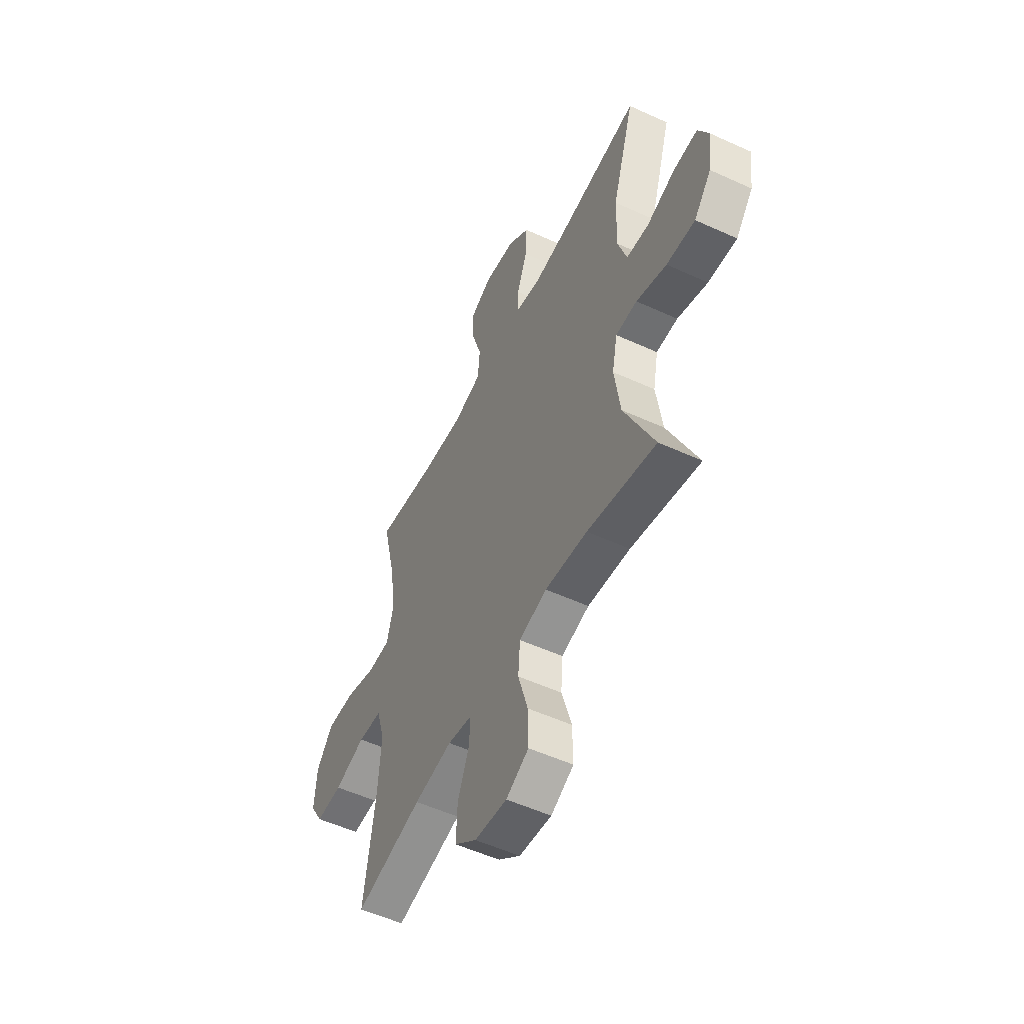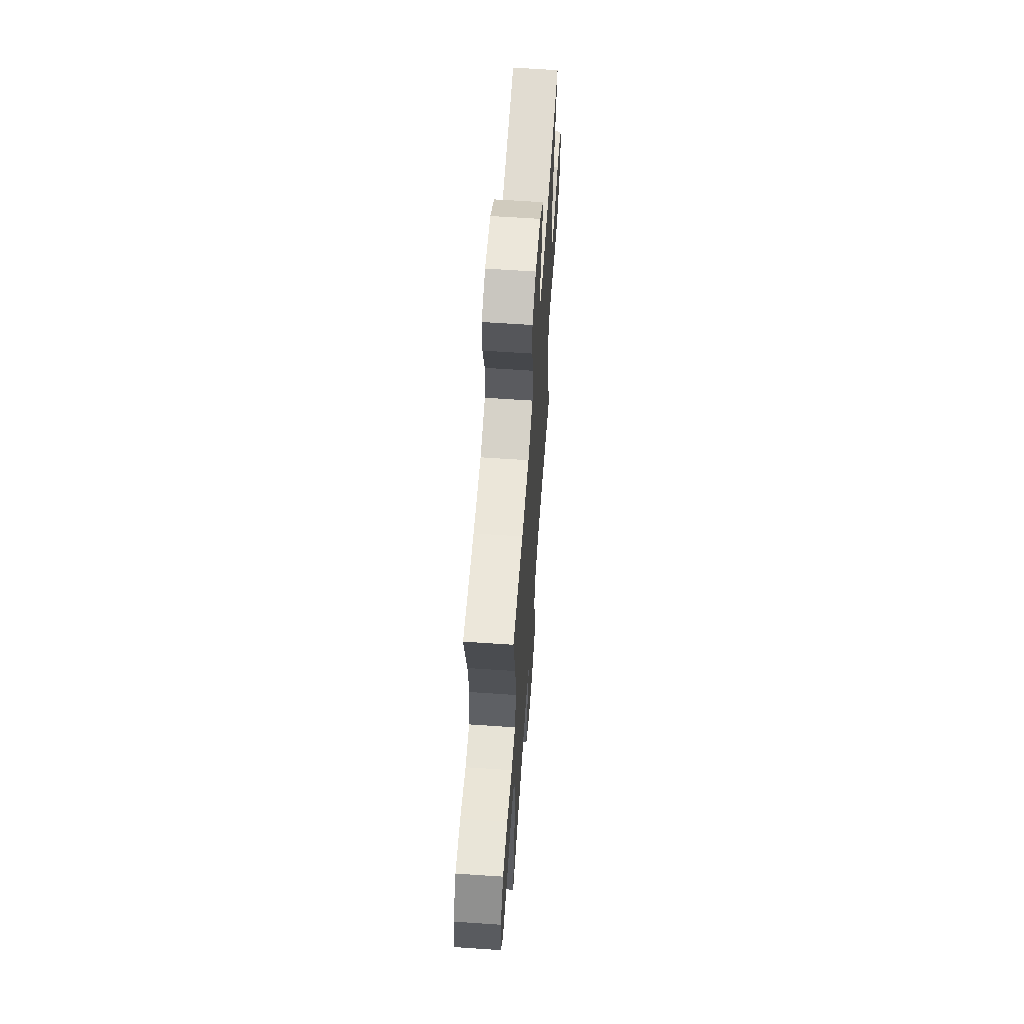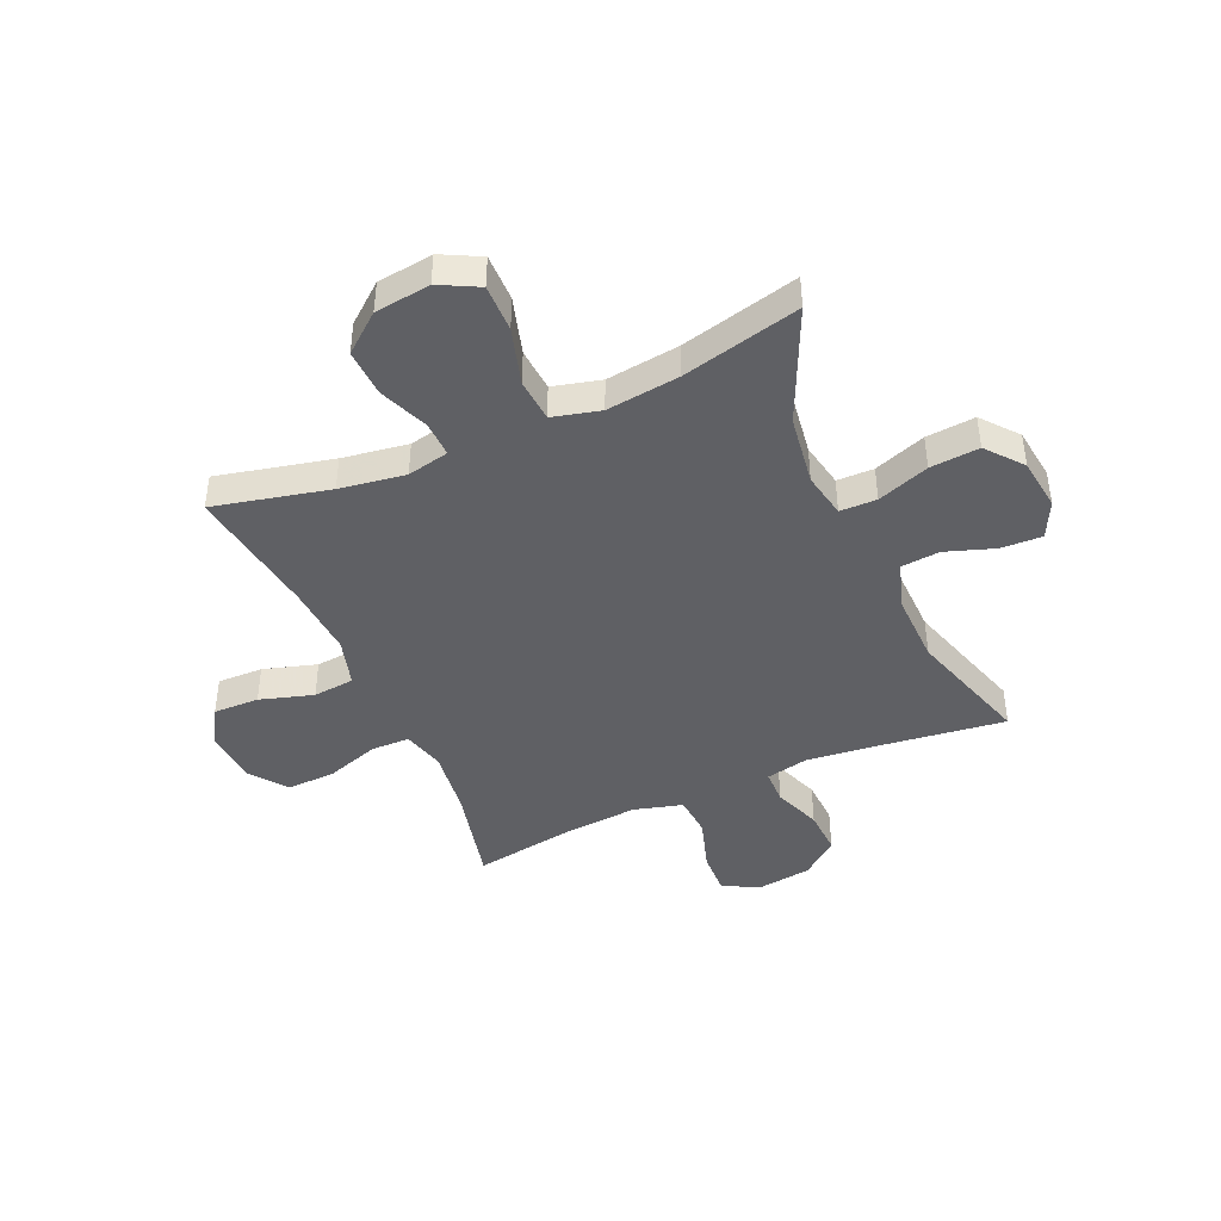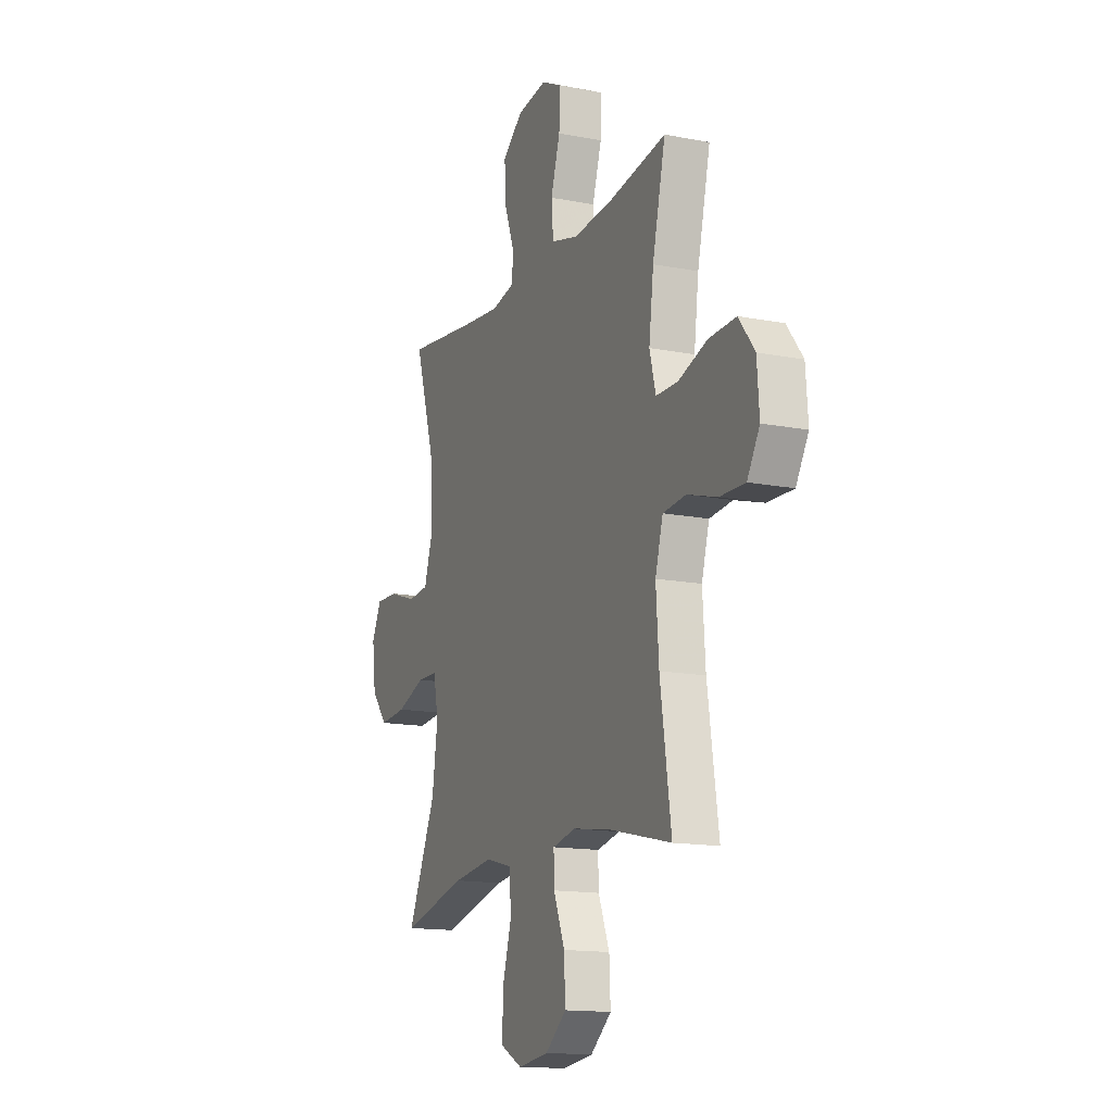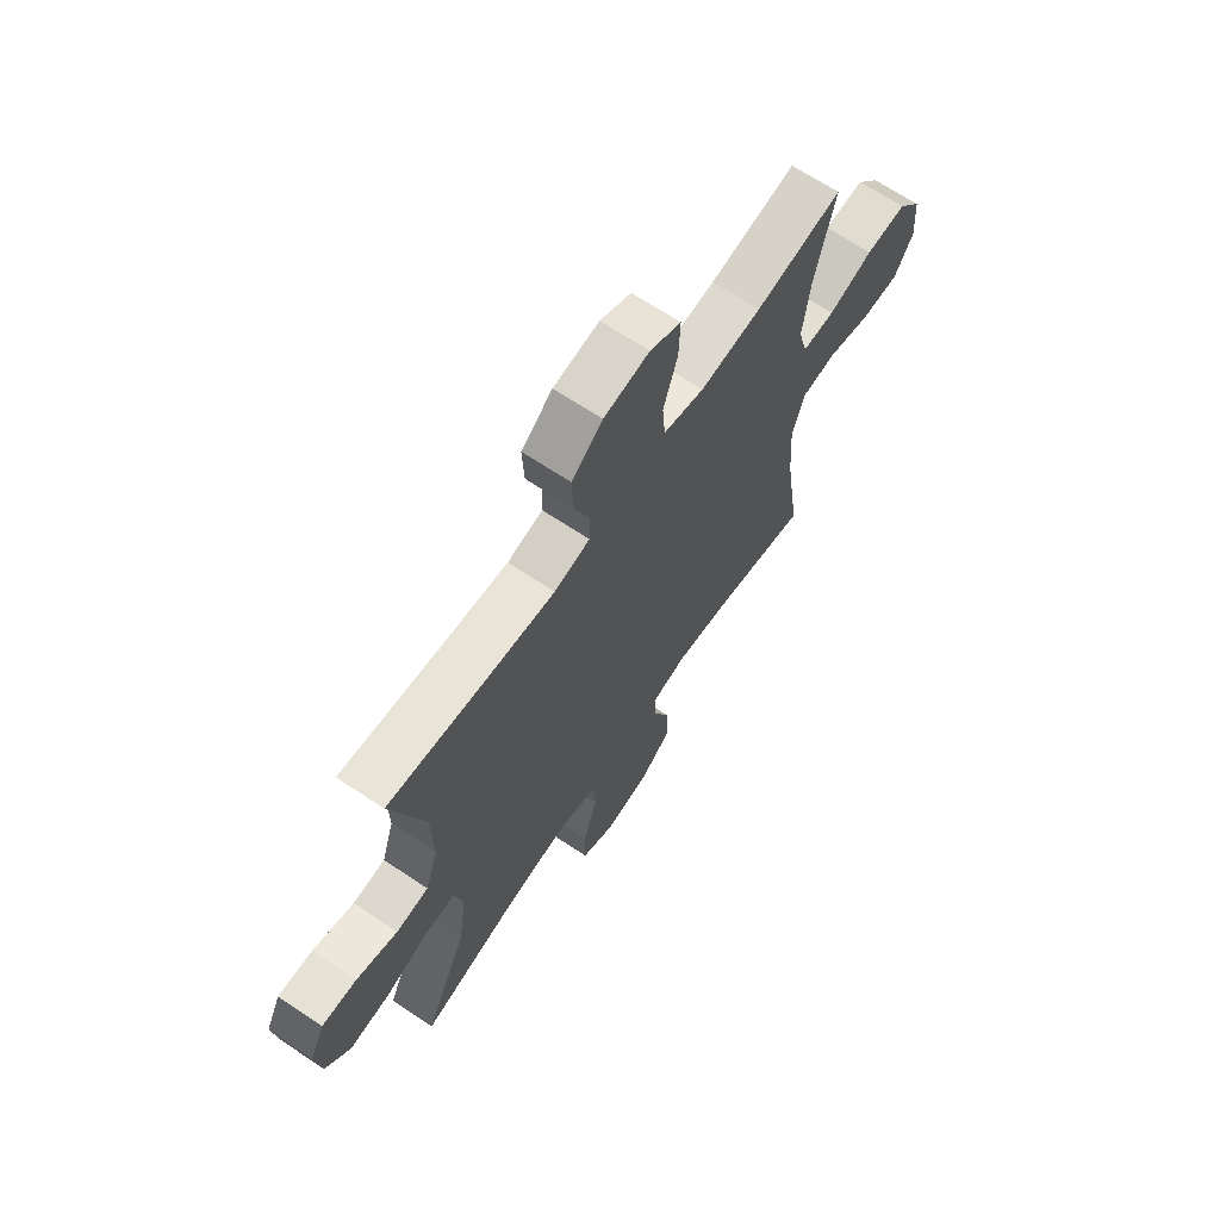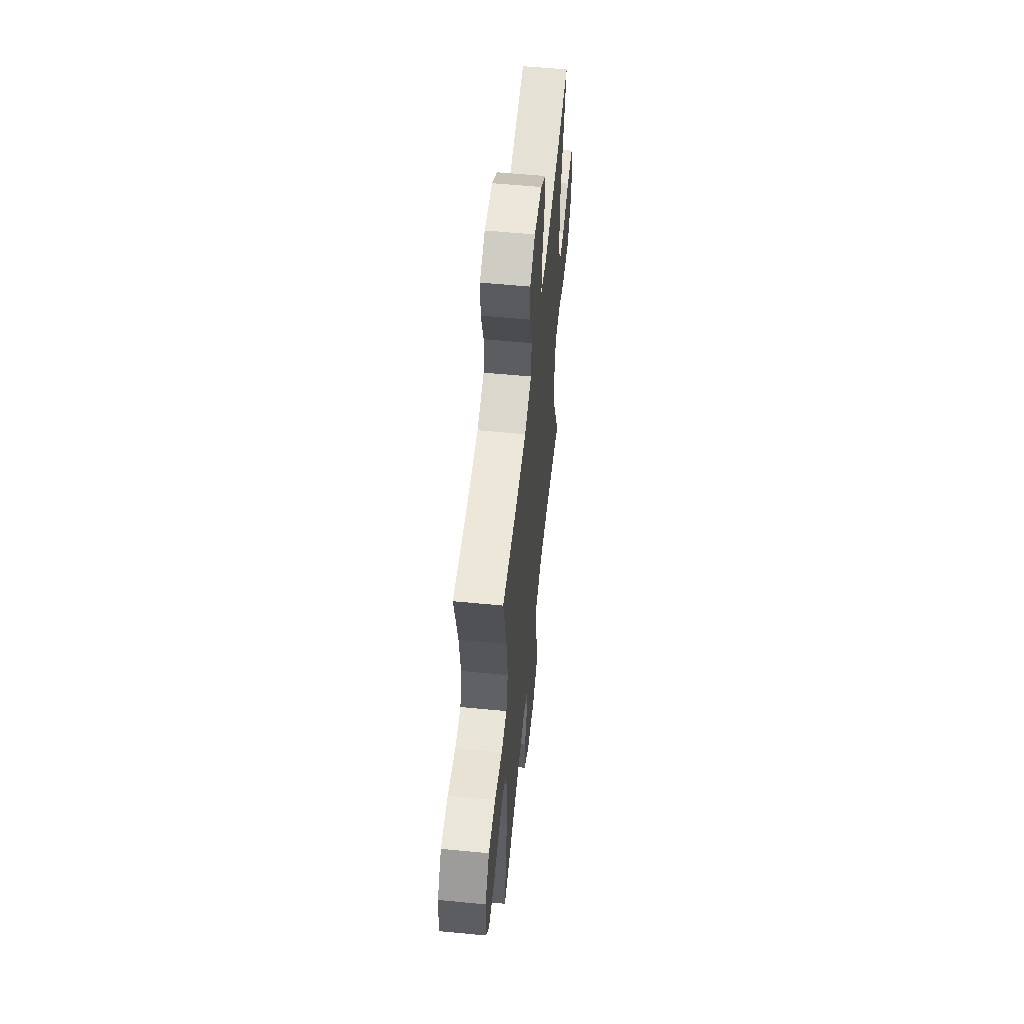
<metadata>
{"format":"obj","ext":"obj","renderer":"f3d","projection":"perspective","resolution":1024,"background":"white","views":[{"elev":-53.7,"azim":-116.0,"up":"+Z"},{"elev":61.8,"azim":94.0,"up":"+Z"},{"elev":-43.5,"azim":-156.2,"up":"+Y"},{"elev":-14.7,"azim":67.1,"up":"+Z"},{"elev":67.4,"azim":-56.2,"up":"+Z"},{"elev":57.1,"azim":95.7,"up":"+Z"}]}
</metadata>
<code>
v 0.5 0.07 0.5
v 0.458 0.07 0.321
v 0.443 0.07 0.202
v 0.463 0.07 0.126
v 0.533 0.07 0.125
v 0.628 0.07 0.156
v 0.715 0.07 0.159
v 0.766 0.07 0.093
v 0.773 0.07 -0.004
v 0.733 0.07 -0.071
v 0.651 0.07 -0.069
v 0.555 0.07 -0.04
v 0.481 0.07 -0.047
v 0.456 0.07 -0.133
v 0.465 0.07 -0.263
v 0.5 0.07 -0.5
v 0.293 0.07 -0.452
v 0.175 0.07 -0.434
v 0.1 0.07 -0.45
v 0.102 0.07 -0.513
v 0.138 0.07 -0.602
v 0.142 0.07 -0.687
v 0.074 0.07 -0.742
v -0.026 0.07 -0.755
v -0.096 0.07 -0.719
v -0.095 0.07 -0.634
v -0.065 0.07 -0.532
v -0.071 0.07 -0.455
v -0.157 0.07 -0.433
v -0.288 0.07 -0.449
v -0.5 0.07 -0.5
v -0.408 0.07 -0.298
v -0.39 0.07 -0.172
v -0.406 0.07 -0.091
v -0.472 0.07 -0.09
v -0.565 0.07 -0.123
v -0.653 0.07 -0.13
v -0.706 0.07 -0.066
v -0.718 0.07 0.028
v -0.686 0.07 0.093
v -0.612 0.07 0.09
v -0.524 0.07 0.06
v -0.455 0.07 0.066
v -0.428 0.07 0.15
v -0.431 0.07 0.278
v -0.5 0.07 0.5
v -0.266 0.07 0.47
v -0.146 0.07 0.457
v -0.07 0.07 0.473
v -0.069 0.07 0.534
v -0.101 0.07 0.619
v -0.105 0.07 0.7
v -0.039 0.07 0.753
v 0.058 0.07 0.766
v 0.124 0.07 0.733
v 0.121 0.07 0.654
v 0.091 0.07 0.559
v 0.097 0.07 0.485
v 0.184 0.07 0.461
v 0.315 0.07 0.471
v 0.5 0 0.5
v 0.458 0 0.321
v 0.443 0 0.202
v 0.463 0 0.126
v 0.533 0 0.125
v 0.628 0 0.156
v 0.715 0 0.159
v 0.766 0 0.093
v 0.773 0 -0.004
v 0.733 0 -0.071
v 0.651 0 -0.069
v 0.555 0 -0.04
v 0.481 0 -0.047
v 0.456 0 -0.133
v 0.465 0 -0.263
v 0.5 0 -0.5
v 0.293 0 -0.452
v 0.175 0 -0.434
v 0.1 0 -0.45
v 0.102 0 -0.513
v 0.138 0 -0.602
v 0.142 0 -0.687
v 0.074 0 -0.742
v -0.026 0 -0.755
v -0.096 0 -0.719
v -0.095 0 -0.634
v -0.065 0 -0.532
v -0.071 0 -0.455
v -0.157 0 -0.433
v -0.288 0 -0.449
v -0.5 0 -0.5
v -0.408 0 -0.298
v -0.39 0 -0.172
v -0.406 0 -0.091
v -0.472 0 -0.09
v -0.565 0 -0.123
v -0.653 0 -0.13
v -0.706 0 -0.066
v -0.718 0 0.028
v -0.686 0 0.093
v -0.612 0 0.09
v -0.524 0 0.06
v -0.455 0 0.066
v -0.428 0 0.15
v -0.431 0 0.278
v -0.5 0 0.5
v -0.266 0 0.47
v -0.146 0 0.457
v -0.07 0 0.473
v -0.069 0 0.534
v -0.101 0 0.619
v -0.105 0 0.7
v -0.039 0 0.753
v 0.058 0 0.766
v 0.124 0 0.733
v 0.121 0 0.654
v 0.091 0 0.559
v 0.097 0 0.485
v 0.184 0 0.461
v 0.315 0 0.471
f 55 56 57
f 54 55 57
f 53 54 57
f 52 53 57
f 51 52 57
f 50 51 57
f 49 50 57 58
f 48 49 58 59
f 45 46 47
f 44 45 47 48
f 43 44 48 59
f 40 41 42
f 39 40 42
f 38 39 42
f 37 38 42
f 36 37 42
f 35 36 42
f 34 35 42 43
f 30 31 32
f 29 30 32 33
f 28 29 33 34
f 25 26 27
f 24 25 27
f 23 24 27
f 22 23 27
f 21 22 27
f 20 21 27
f 19 20 27 28
f 43 59 60
f 34 43 60
f 28 34 60
f 19 28 60
f 18 19 60
f 10 11 12
f 9 10 12
f 8 9 12
f 7 8 12
f 6 7 12
f 5 6 12
f 4 5 12 13
f 3 4 13 14
f 18 60 1 2
f 17 18 2 3
f 15 16 17
f 14 15 17
f 3 14 17
f 117 116 115
f 117 115 114
f 117 114 113
f 117 113 112
f 117 112 111
f 117 111 110
f 118 117 110 109
f 119 118 109 108
f 107 106 105
f 108 107 105 104
f 119 108 104 103
f 102 101 100
f 102 100 99
f 102 99 98
f 102 98 97
f 102 97 96
f 102 96 95
f 103 102 95 94
f 92 91 90
f 93 92 90 89
f 94 93 89 88
f 87 86 85
f 87 85 84
f 87 84 83
f 87 83 82
f 87 82 81
f 87 81 80
f 88 87 80 79
f 120 119 103
f 120 103 94
f 120 94 88
f 120 88 79
f 120 79 78
f 72 71 70
f 72 70 69
f 72 69 68
f 72 68 67
f 72 67 66
f 72 66 65
f 73 72 65 64
f 74 73 64 63
f 62 61 120 78
f 63 62 78 77
f 77 76 75
f 77 75 74
f 77 74 63
f 1 61 62 2
f 2 62 63 3
f 3 63 64 4
f 4 64 65 5
f 5 65 66 6
f 6 66 67 7
f 7 67 68 8
f 8 68 69 9
f 9 69 70 10
f 10 70 71 11
f 11 71 72 12
f 12 72 73 13
f 13 73 74 14
f 14 74 75 15
f 15 75 76 16
f 16 76 77 17
f 17 77 78 18
f 18 78 79 19
f 19 79 80 20
f 20 80 81 21
f 21 81 82 22
f 22 82 83 23
f 23 83 84 24
f 24 84 85 25
f 25 85 86 26
f 26 86 87 27
f 27 87 88 28
f 28 88 89 29
f 29 89 90 30
f 30 90 91 31
f 31 91 92 32
f 32 92 93 33
f 33 93 94 34
f 34 94 95 35
f 35 95 96 36
f 36 96 97 37
f 37 97 98 38
f 38 98 99 39
f 39 99 100 40
f 40 100 101 41
f 41 101 102 42
f 42 102 103 43
f 43 103 104 44
f 44 104 105 45
f 45 105 106 46
f 46 106 107 47
f 47 107 108 48
f 48 108 109 49
f 49 109 110 50
f 50 110 111 51
f 51 111 112 52
f 52 112 113 53
f 53 113 114 54
f 54 114 115 55
f 55 115 116 56
f 56 116 117 57
f 57 117 118 58
f 58 118 119 59
f 59 119 120 60
f 60 120 61 1

</code>
